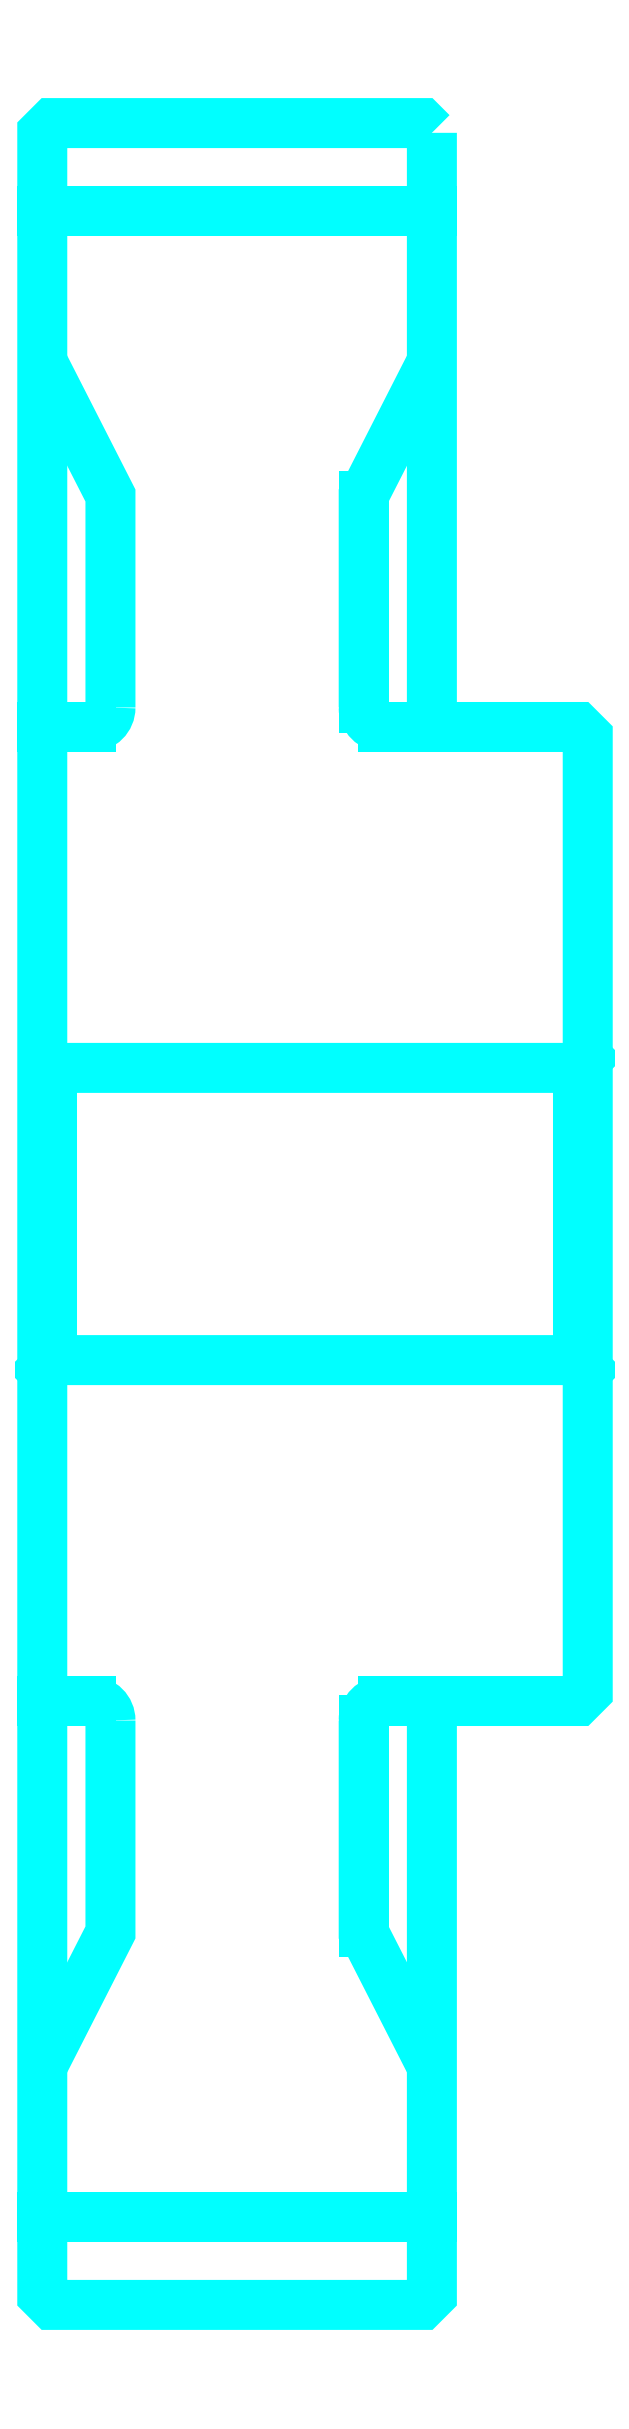
<metadata>
{"format":"dxf","ext":"dxf","renderer":"ezdxf+matplotlib","layout":"modelspace","background":"white","min_lineweight":24,"dpi":150}
</metadata>
<code>
0
SECTION
2
ENTITIES
0
ARC
8
0
10
325.4
20
374.5
30
0
40
2
50
270
51
0
0
ARC
8
0
10
325.4
20
270.5
30
0
40
2
50
0
51
90
0
LINE
8
0
10
320.4
20
425.5
30
0
11
360.4
21
425.5
31
0
0
LINE
8
0
10
320.4
20
219.5
30
0
11
360.4
21
219.5
31
0
0
LINE
8
0
10
376.4
20
338.5
30
0
11
375.4
21
337.5
31
0
0
LINE
8
0
10
376.4
20
306.5
30
0
11
375.4
21
307.5
31
0
0
LINE
8
0
10
320.4
20
306.5
30
0
11
321.4
21
307.5
31
0
0
LINE
8
0
10
320.4
20
372.5
30
0
11
325.4
21
372.5
31
0
0
LINE
8
0
10
320.4
20
272.5
30
0
11
325.4
21
272.5
31
0
0
POLYLINE
8
0
66
1
10
0
20
0
30
0
70
2
0
VERTEX
8
0
10
353.4
20
374.5
30
0
70
0
0
VERTEX
8
0
10
353.4
20
396.3
30
0
70
0
0
VERTEX
8
0
10
360.4
20
410
30
0
70
0
0
SEQEND
8
0
0
POLYLINE
8
0
66
1
10
0
20
0
30
0
70
2
0
VERTEX
8
0
10
327.4
20
374.5
30
0
70
0
0
VERTEX
8
0
10
327.4
20
396.3
30
0
70
0
0
VERTEX
8
0
10
320.4
20
410
30
0
70
0
0
SEQEND
8
0
0
POLYLINE
8
0
66
1
10
0
20
0
30
0
70
2
0
VERTEX
8
0
10
353.4
20
270.5
30
0
70
0
0
VERTEX
8
0
10
353.4
20
248.8
30
0
70
0
0
VERTEX
8
0
10
360.4
20
235
30
0
70
0
0
SEQEND
8
0
0
POLYLINE
8
0
66
1
10
0
20
0
30
0
70
2
0
VERTEX
8
0
10
327.4
20
270.5
30
0
70
0
0
VERTEX
8
0
10
327.4
20
248.8
30
0
70
0
0
VERTEX
8
0
10
320.4
20
235
30
0
70
0
0
SEQEND
8
0
0
POLYLINE
8
0
66
1
10
0
20
0
30
0
70
2
0
VERTEX
8
0
10
320.4
20
338.5
30
0
70
0
0
VERTEX
8
0
10
321.4
20
337.5
30
0
70
0
0
VERTEX
8
0
10
321.4
20
307.5
30
0
70
0
0
VERTEX
8
0
10
375.4
20
307.5
30
0
70
0
0
VERTEX
8
0
10
375.4
20
337.5
30
0
70
0
0
VERTEX
8
0
10
321.4
20
337.5
30
0
70
0
0
SEQEND
8
0
0
POLYLINE
8
0
66
1
10
0
20
0
30
0
70
2
0
VERTEX
8
0
10
320.4
20
306.5
30
0
70
0
0
VERTEX
8
0
10
320.4
20
211.5
30
0
70
0
0
VERTEX
8
0
10
321.4
20
210.5
30
0
70
0
0
VERTEX
8
0
10
359.4
20
210.5
30
0
70
0
0
VERTEX
8
0
10
360.4
20
211.5
30
0
70
0
0
VERTEX
8
0
10
360.4
20
272.5
30
0
70
0
0
VERTEX
8
0
10
375.4
20
272.5
30
0
70
0
0
VERTEX
8
0
10
376.4
20
273.5
30
0
70
0
0
VERTEX
8
0
10
376.4
20
371.5
30
0
70
0
0
VERTEX
8
0
10
375.4
20
372.5
30
0
70
0
0
VERTEX
8
0
10
360.4
20
372.5
30
0
70
0
0
VERTEX
8
0
10
360.4
20
433.5
30
0
70
0
0
SEQEND
8
0
0
POLYLINE
8
0
66
1
10
0
20
0
30
0
70
2
0
VERTEX
8
0
10
360.4
20
433.5
30
0
70
0
0
VERTEX
8
0
10
359.4
20
434.5
30
0
70
0
0
VERTEX
8
0
10
321.4
20
434.5
30
0
70
0
0
VERTEX
8
0
10
320.4
20
433.5
30
0
70
0
0
VERTEX
8
0
10
320.4
20
306.5
30
0
70
0
0
SEQEND
8
0
0
ARC
8
0
10
355.4
20
270.5
30
0
40
2
50
90
51
180
0
ARC
8
0
10
355.4
20
374.5
30
0
40
2
50
180
51
270
0
LINE
8
0
10
360.4
20
272.5
30
0
11
355.4
21
272.5
31
0
0
LINE
8
0
10
355.4
20
372.5
30
0
11
360.4
21
372.5
31
0
0
LINE
8
0
10
353.4
20
396.3
30
0
11
353.4
21
374.5
31
0
0
LINE
8
0
10
353.4
20
270.5
30
0
11
353.4
21
248.8
31
0
0
ENDSEC
0
EOF

</code>
